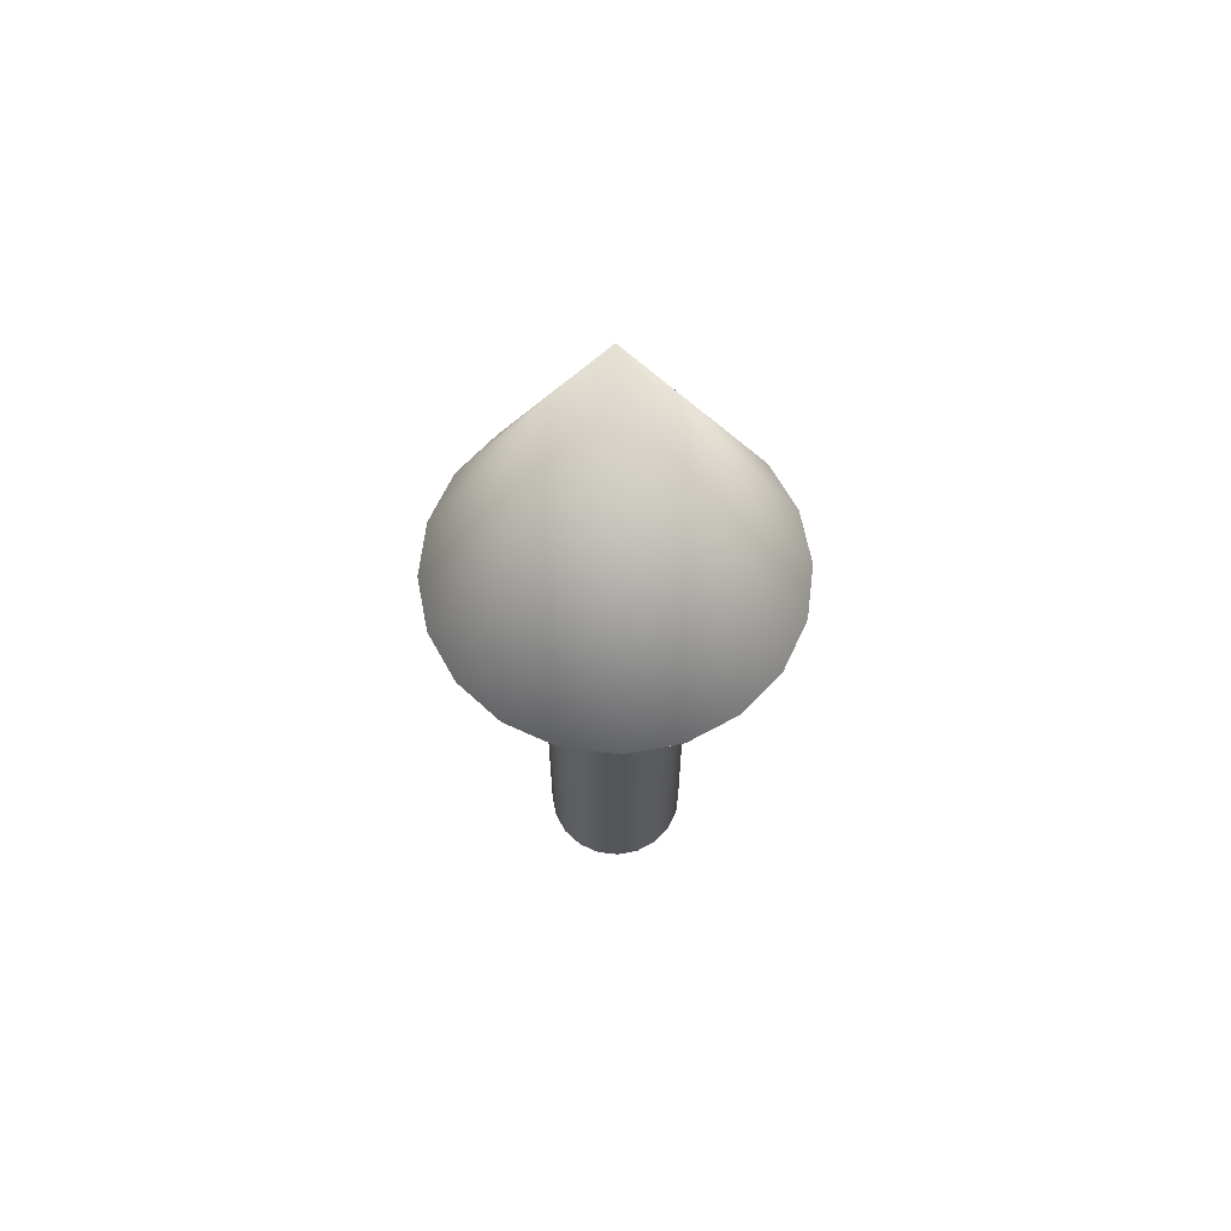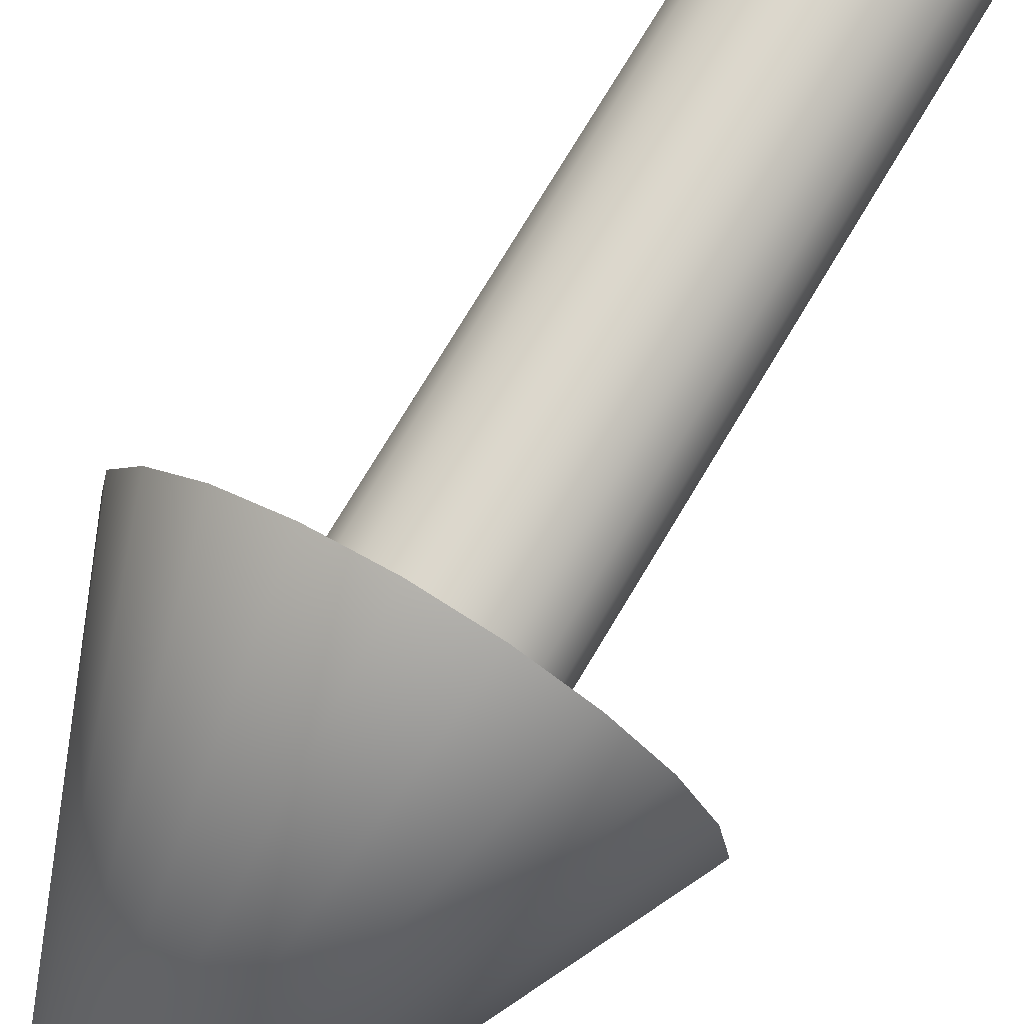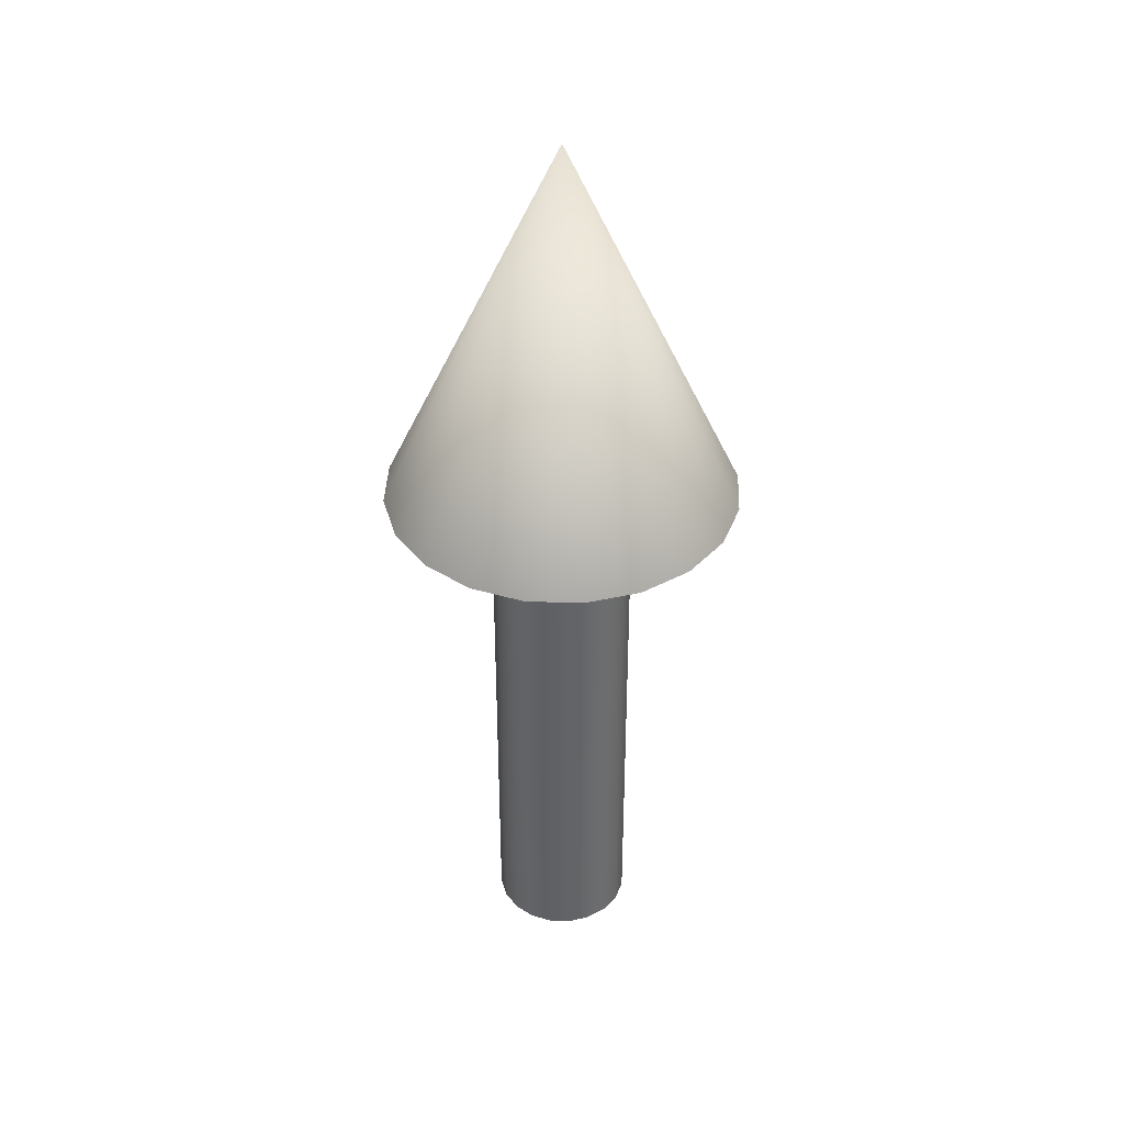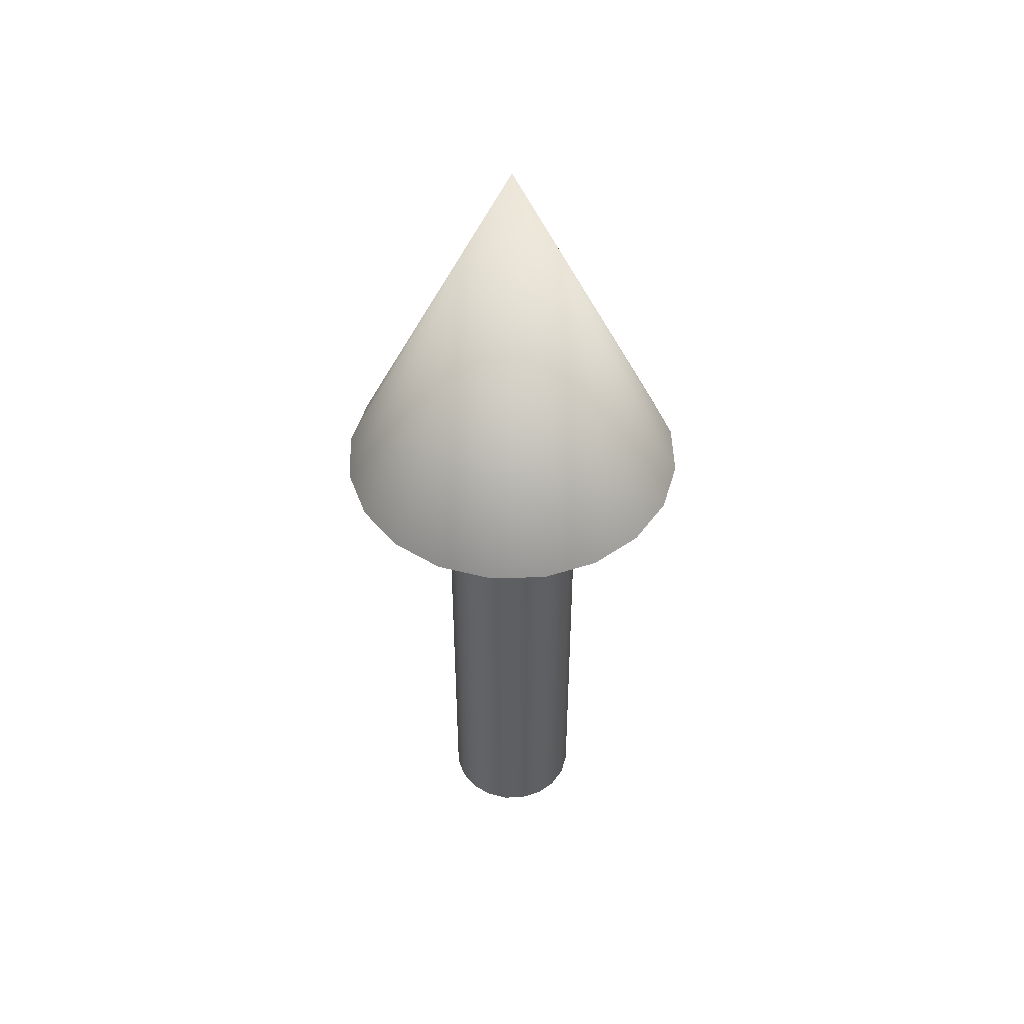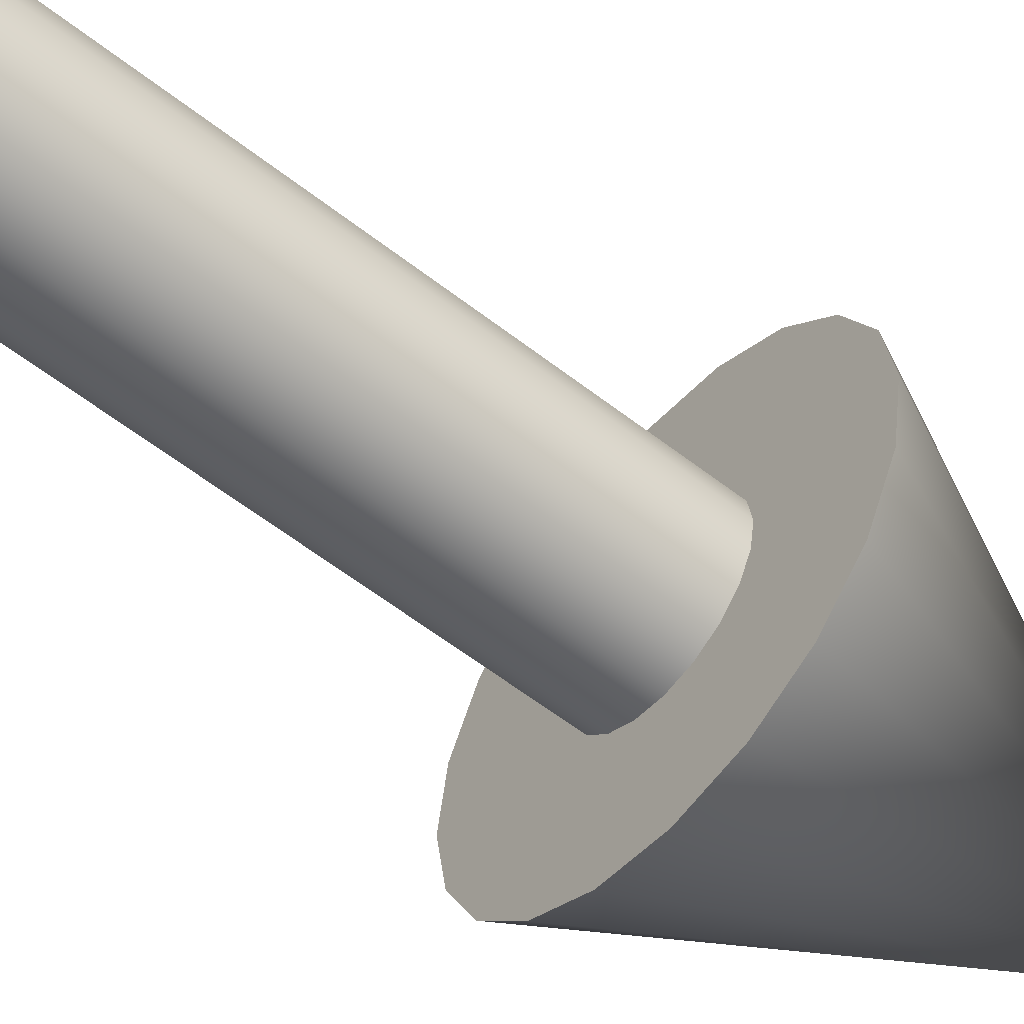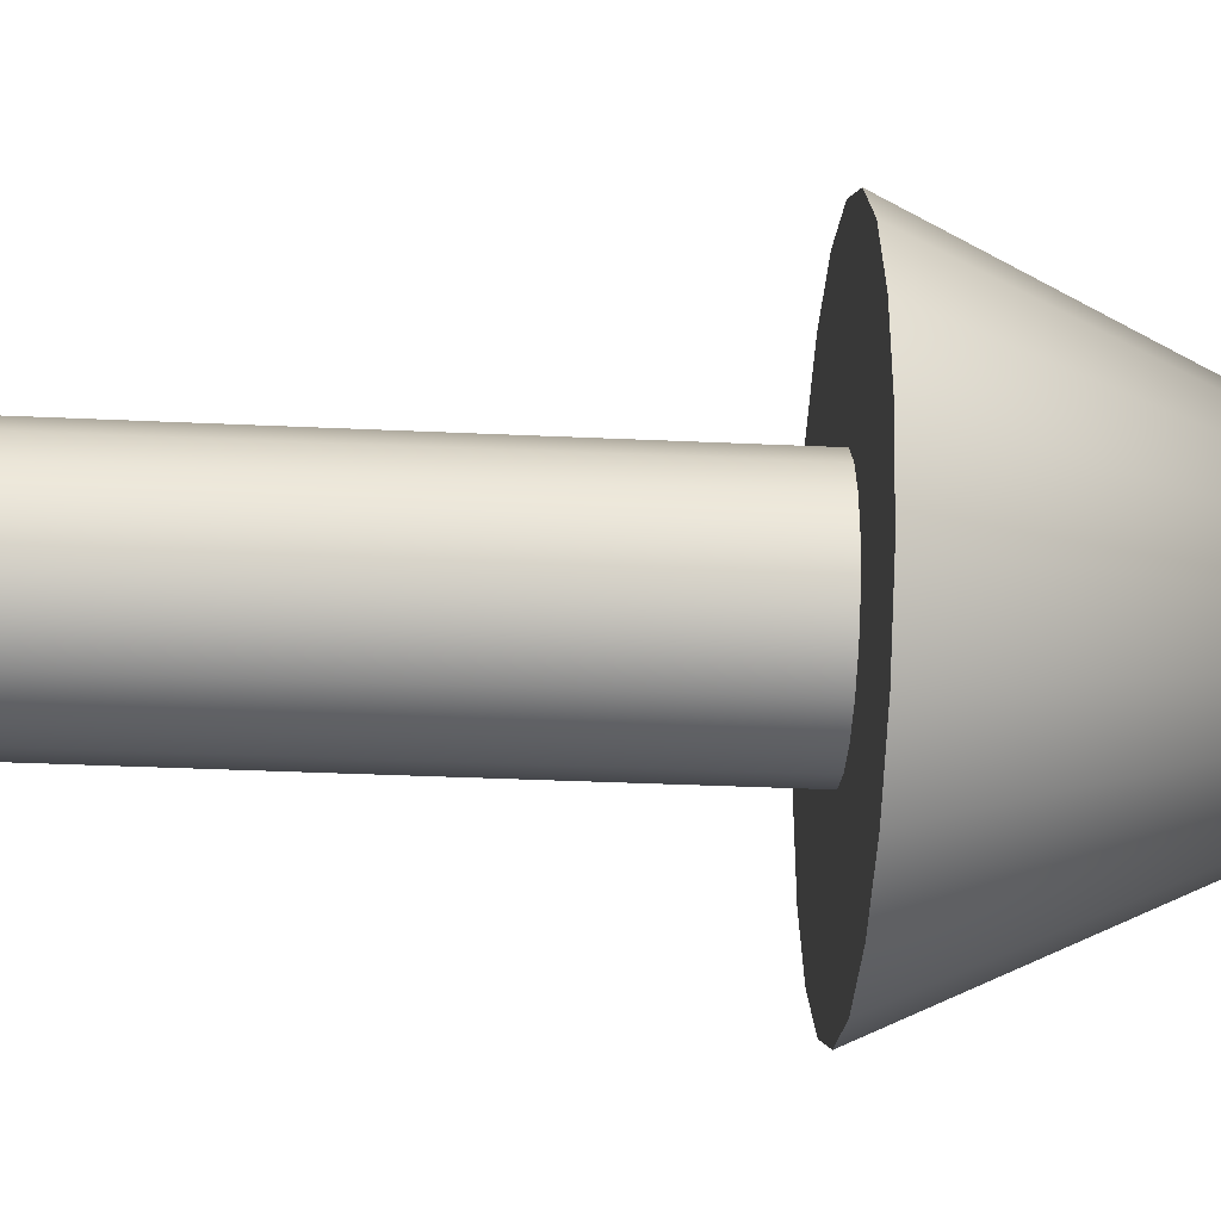
<metadata>
{"format":"obj","ext":"obj","renderer":"f3d","projection":"perspective","resolution":1024,"background":"white","views":[{"elev":64.7,"azim":-20.0,"up":"+Z"},{"elev":73.9,"azim":30.8,"up":"+Y"},{"elev":39.2,"azim":101.3,"up":"+Z"},{"elev":48.1,"azim":-28.9,"up":"+Z"},{"elev":-57.5,"azim":-129.2,"up":"+Y"},{"elev":-27.3,"azim":-94.4,"up":"+Y"}]}
</metadata>
<code>
v 0.075 0 0
v 0.07133 0.02318 0
v 0.06068 0.04408 0
v 0.04408 0.06068 0
v 0.02318 0.07133 0
v 0 0.075 0
v -0.02318 0.07133 0
v -0.04408 0.06068 0
v -0.06068 0.04408 0
v -0.07133 0.02318 0
v -0.075 0 0
v -0.07133 -0.02318 0
v -0.06068 -0.04408 0
v -0.04408 -0.06068 0
v -0.02318 -0.07133 0
v -0 -0.075 0
v 0.02318 -0.07133 0
v 0.04408 -0.06068 0
v 0.06068 -0.04408 0
v 0.07133 -0.02318 0
v 0.075 0 0
v 0.07133 0.02318 0
v 0.06068 0.04408 0
v 0.04408 0.06068 0
v 0.02318 0.07133 0
v 0 0.075 0
v -0.02318 0.07133 0
v -0.04408 0.06068 0
v -0.06068 0.04408 0
v -0.07133 0.02318 0
v -0.075 0 0
v -0.07133 -0.02318 0
v -0.06068 -0.04408 0
v -0.04408 -0.06068 0
v -0.02318 -0.07133 0
v -0 -0.075 0
v 0.02318 -0.07133 0
v 0.04408 -0.06068 0
v 0.06068 -0.04408 0
v 0.07133 -0.02318 0
v 0.075 0 0.6
v 0.07133 0.02318 0.6
v 0.06068 0.04408 0.6
v 0.04408 0.06068 0.6
v 0.02318 0.07133 0.6
v 0 0.075 0.6
v -0.02318 0.07133 0.6
v -0.04408 0.06068 0.6
v -0.06068 0.04408 0.6
v -0.07133 0.02318 0.6
v -0.075 0 0.6
v -0.07133 -0.02318 0.6
v -0.06068 -0.04408 0.6
v -0.04408 -0.06068 0.6
v -0.02318 -0.07133 0.6
v -0 -0.075 0.6
v 0.02318 -0.07133 0.6
v 0.04408 -0.06068 0.6
v 0.06068 -0.04408 0.6
v 0.07133 -0.02318 0.6
v 0.075 0 0.6
v 0.07133 0.02318 0.6
v 0.06068 0.04408 0.6
v 0.04408 0.06068 0.6
v 0.02318 0.07133 0.6
v 0 0.075 0.6
v -0.02318 0.07133 0.6
v -0.04408 0.06068 0.6
v -0.06068 0.04408 0.6
v -0.07133 0.02318 0.6
v -0.075 0 0.6
v -0.07133 -0.02318 0.6
v -0.06068 -0.04408 0.6
v -0.04408 -0.06068 0.6
v -0.02318 -0.07133 0.6
v -0 -0.075 0.6
v 0.02318 -0.07133 0.6
v 0.04408 -0.06068 0.6
v 0.06068 -0.04408 0.6
v 0.07133 -0.02318 0.6
v 0.1875 0 0.6
v 0.1783 0.05794 0.6
v 0.1517 0.1102 0.6
v 0.1102 0.1517 0.6
v 0.05794 0.1783 0.6
v 0 0.1875 0.6
v -0.05794 0.1783 0.6
v -0.1102 0.1517 0.6
v -0.1517 0.1102 0.6
v -0.1783 0.05794 0.6
v -0.1875 0 0.6
v -0.1783 -0.05794 0.6
v -0.1517 -0.1102 0.6
v -0.1102 -0.1517 0.6
v -0.05794 -0.1783 0.6
v -0 -0.1875 0.6
v 0.05794 -0.1783 0.6
v 0.1102 -0.1517 0.6
v 0.1517 -0.1102 0.6
v 0.1783 -0.05794 0.6
v 0 0 1
v 0.1875 0 0.6
v 0.1783 0.05794 0.6
v 0.1517 0.1102 0.6
v 0.1102 0.1517 0.6
v 0.05794 0.1783 0.6
v 0 0.1875 0.6
v -0.05794 0.1783 0.6
v -0.1102 0.1517 0.6
v -0.1517 0.1102 0.6
v -0.1783 0.05794 0.6
v -0.1875 0 0.6
v -0.1783 -0.05794 0.6
v -0.1517 -0.1102 0.6
v -0.1102 -0.1517 0.6
v -0.05794 -0.1783 0.6
v -0 -0.1875 0.6
v 0.05794 -0.1783 0.6
v 0.1102 -0.1517 0.6
v 0.1517 -0.1102 0.6
v 0.1783 -0.05794 0.6
f 1 3 2
f 1 4 3
f 1 5 4
f 1 6 5
f 1 7 6
f 1 8 7
f 1 9 8
f 1 10 9
f 1 11 10
f 1 12 11
f 1 13 12
f 1 14 13
f 1 15 14
f 1 16 15
f 1 17 16
f 1 18 17
f 1 19 18
f 1 20 19
f 21 42 41
f 21 22 42
f 22 43 42
f 22 23 43
f 23 44 43
f 23 24 44
f 24 45 44
f 24 25 45
f 25 46 45
f 25 26 46
f 26 47 46
f 26 27 47
f 27 48 47
f 27 28 48
f 28 49 48
f 28 29 49
f 29 50 49
f 29 30 50
f 30 51 50
f 30 31 51
f 31 52 51
f 31 32 52
f 32 53 52
f 32 33 53
f 33 54 53
f 33 34 54
f 34 55 54
f 34 35 55
f 35 56 55
f 35 36 56
f 36 57 56
f 36 37 57
f 37 58 57
f 37 38 58
f 38 59 58
f 38 39 59
f 39 60 59
f 39 40 60
f 40 41 60
f 40 21 41
f 61 82 81
f 61 62 82
f 62 83 82
f 62 63 83
f 63 84 83
f 63 64 84
f 64 85 84
f 64 65 85
f 65 86 85
f 65 66 86
f 66 87 86
f 66 67 87
f 67 88 87
f 67 68 88
f 68 89 88
f 68 69 89
f 69 90 89
f 69 70 90
f 70 91 90
f 70 71 91
f 71 92 91
f 71 72 92
f 72 93 92
f 72 73 93
f 73 94 93
f 73 74 94
f 74 95 94
f 74 75 95
f 75 96 95
f 75 76 96
f 76 97 96
f 76 77 97
f 77 98 97
f 77 78 98
f 78 99 98
f 78 79 99
f 79 100 99
f 79 80 100
f 80 81 100
f 80 61 81
f 101 102 103
f 101 103 104
f 101 104 105
f 101 105 106
f 101 106 107
f 101 107 108
f 101 108 109
f 101 109 110
f 101 110 111
f 101 111 112
f 101 112 113
f 101 113 114
f 101 114 115
f 101 115 116
f 101 116 117
f 101 117 118
f 101 118 119
f 101 119 120
f 101 120 121
f 101 121 102

</code>
